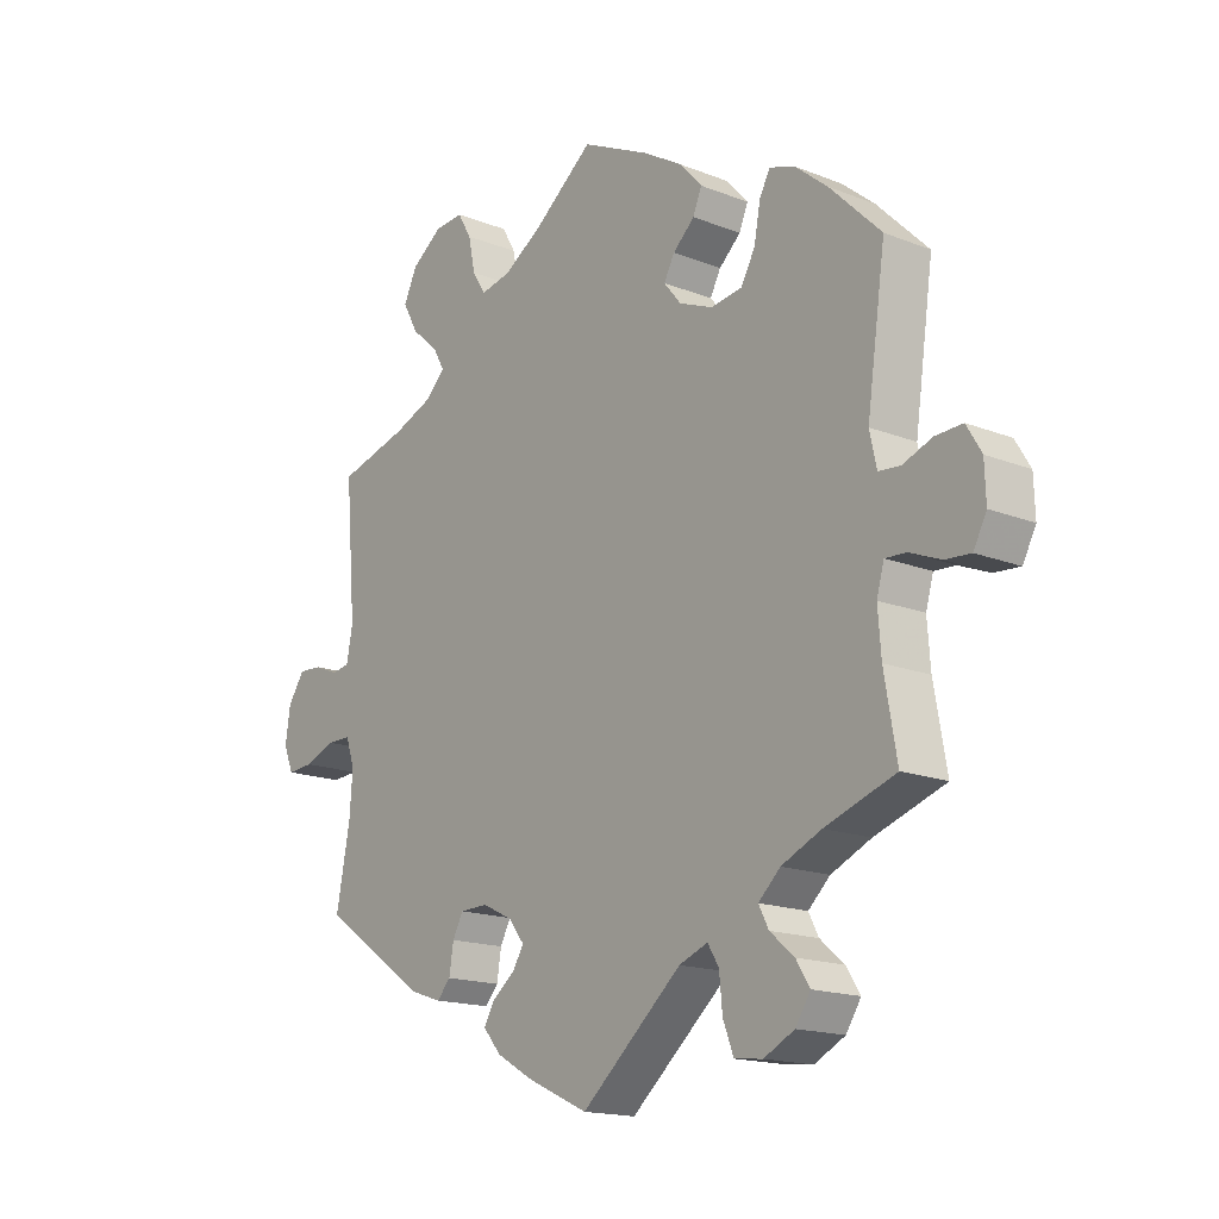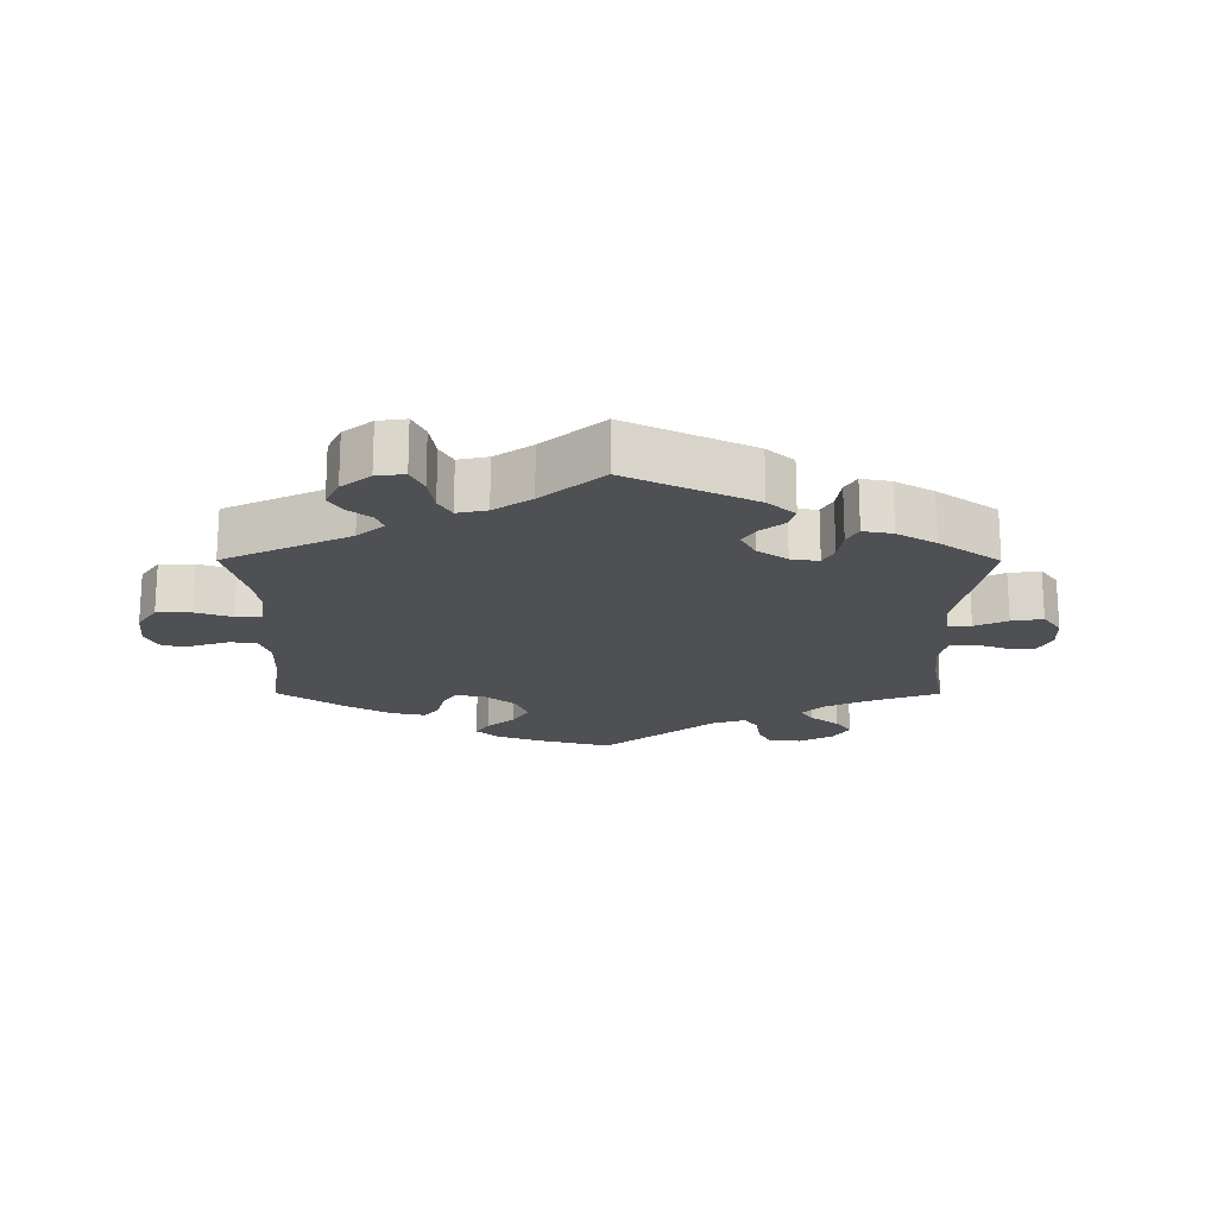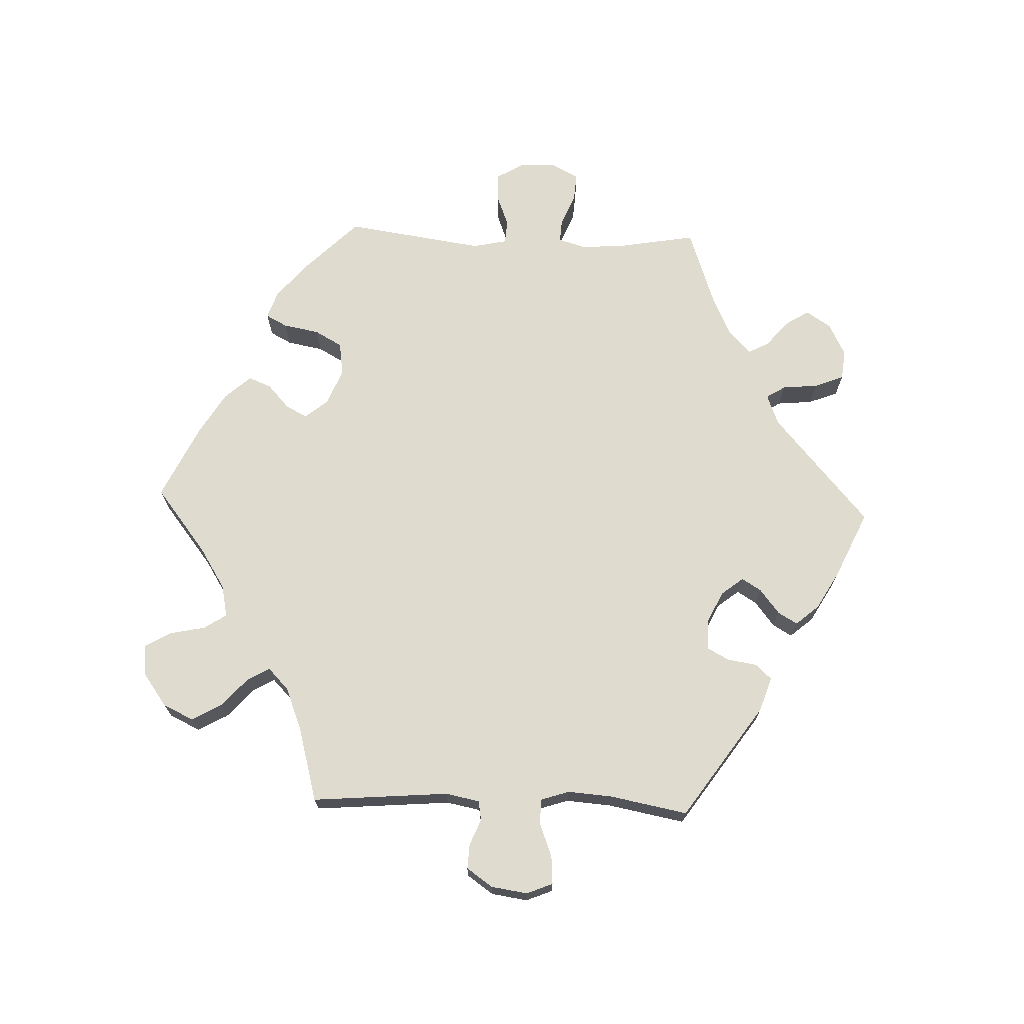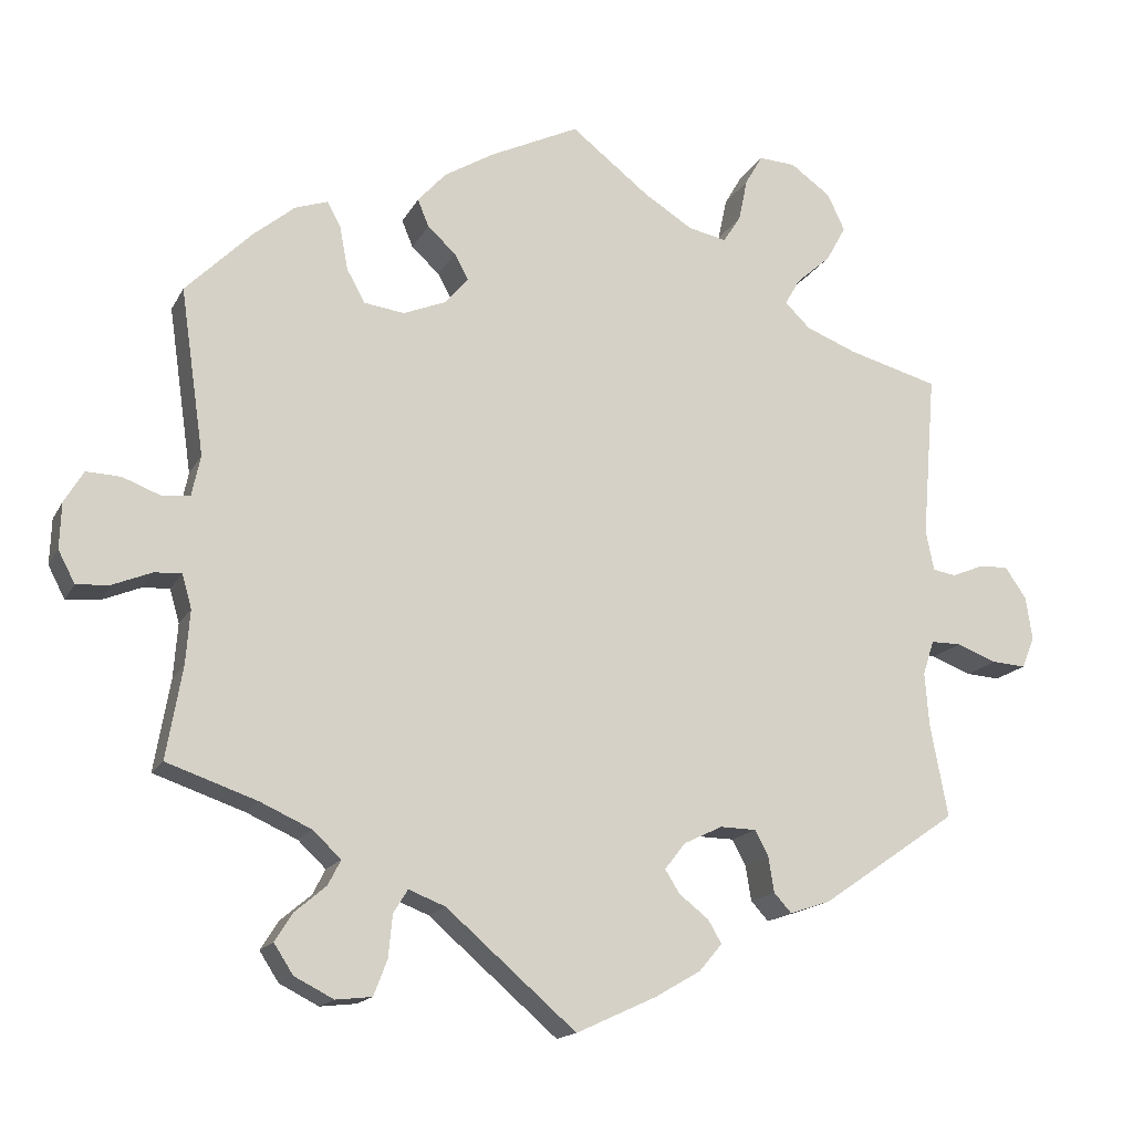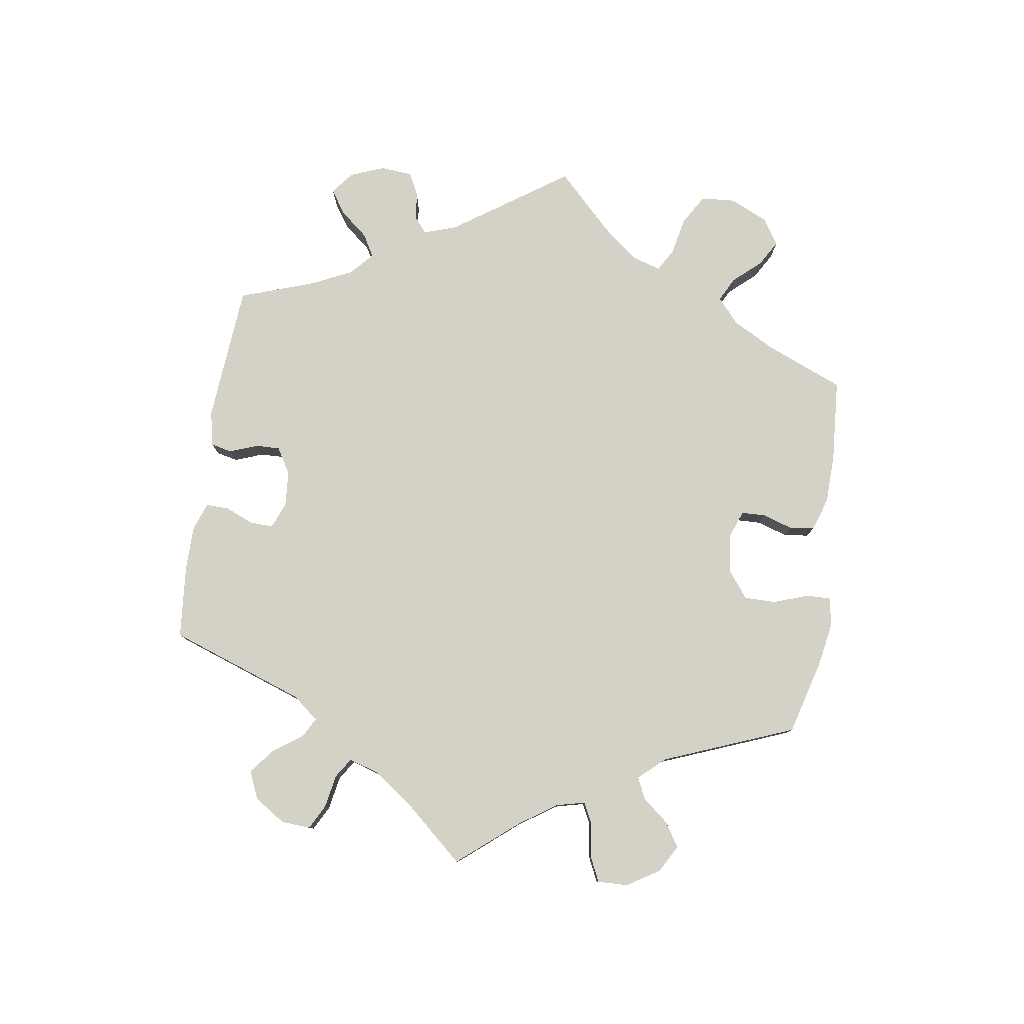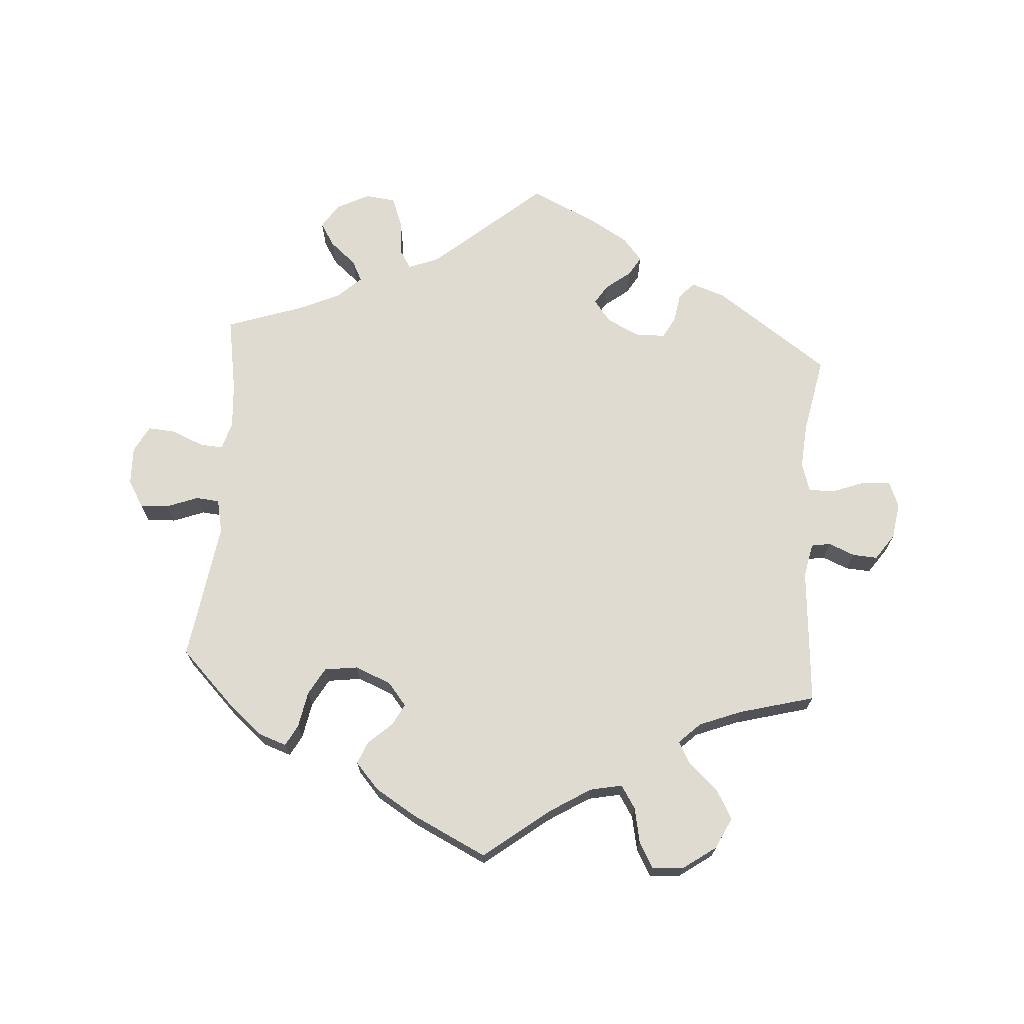
<metadata>
{"format":"obj","ext":"obj","renderer":"f3d","projection":"perspective","resolution":1024,"background":"white","views":[{"elev":-16.5,"azim":-128.8,"up":"+Z"},{"elev":-19.1,"azim":119.8,"up":"+Y"},{"elev":70.4,"azim":92.1,"up":"+Y"},{"elev":-16.0,"azim":-19.7,"up":"+Z"},{"elev":79.8,"azim":-111.2,"up":"+Y"},{"elev":70.2,"azim":4.3,"up":"+Y"}]}
</metadata>
<code>
v 0.331 0.07 -0.406
v 0.28 0.07 -0.423
v 0.258 0.07 -0.399
v 0.251 0.07 -0.355
v 0.234 0.07 -0.323
v 0.189 0.07 -0.322
v 0.141 0.07 -0.345
v 0.115 0.07 -0.378
v 0.133 0.07 -0.407
v 0.17 0.07 -0.436
v 0.187 0.07 -0.465
v 0.158 0.07 -0.499
v 0.101 0.07 -0.532
v 0.001 0.07 -0.578
v -0.161 0.07 -0.438
v -0.207 0.07 -0.42
v -0.225 0.07 -0.449
v -0.23 0.07 -0.502
v -0.247 0.07 -0.546
v -0.292 0.07 -0.551
v -0.341 0.07 -0.526
v -0.365 0.07 -0.489
v -0.343 0.07 -0.454
v -0.304 0.07 -0.421
v -0.288 0.07 -0.39
v -0.323 0.07 -0.357
v -0.387 0.07 -0.328
v -0.5 0.07 -0.289
v -0.48 0.07 -0.174
v -0.475 0.07 -0.107
v -0.487 0.07 -0.065
v -0.521 0.07 -0.067
v -0.57 0.07 -0.087
v -0.611 0.07 -0.09
v -0.632 0.07 -0.05
v -0.63 0.07 0.007
v -0.606 0.07 0.047
v -0.563 0.07 0.045
v -0.516 0.07 0.027
v -0.481 0.07 0.03
v -0.47 0.07 0.081
v -0.5 0.07 0.289
v -0.418 0.07 0.371
v -0.366 0.07 0.414
v -0.325 0.07 0.428
v -0.308 0.07 0.396
v -0.298 0.07 0.342
v -0.275 0.07 0.301
v -0.225 0.07 0.294
v -0.171 0.07 0.316
v -0.143 0.07 0.35
v -0.16 0.07 0.382
v -0.195 0.07 0.414
v -0.209 0.07 0.448
v -0.174 0.07 0.487
v -0.111 0.07 0.525
v 0 0.07 0.578
v 0.097 0.07 0.502
v 0.159 0.07 0.463
v 0.207 0.07 0.453
v 0.229 0.07 0.487
v 0.24 0.07 0.54
v 0.262 0.07 0.578
v 0.308 0.07 0.575
v 0.358 0.07 0.539
v 0.38 0.07 0.493
v 0.355 0.07 0.448
v 0.312 0.07 0.41
v 0.293 0.07 0.377
v 0.325 0.07 0.346
v 0.388 0.07 0.321
v 0.501 0.07 0.29
v 0.484 0.07 0.085
v 0.494 0.07 0.034
v 0.523 0.07 0.029
v 0.562 0.07 0.045
v 0.599 0.07 0.047
v 0.626 0.07 0.008
v 0.634 0.07 -0.046
v 0.618 0.07 -0.085
v 0.576 0.07 -0.082
v 0.526 0.07 -0.063
v 0.488 0.07 -0.063
v 0.474 0.07 -0.106
v 0.479 0.07 -0.173
v 0.501 0.07 -0.289
v 0.331 0 -0.406
v 0.28 0 -0.423
v 0.258 0 -0.399
v 0.251 0 -0.355
v 0.234 0 -0.323
v 0.189 0 -0.322
v 0.141 0 -0.345
v 0.115 0 -0.378
v 0.133 0 -0.407
v 0.17 0 -0.436
v 0.187 0 -0.465
v 0.158 0 -0.499
v 0.101 0 -0.532
v 0.001 0 -0.578
v -0.161 0 -0.438
v -0.207 0 -0.42
v -0.225 0 -0.449
v -0.23 0 -0.502
v -0.247 0 -0.546
v -0.292 0 -0.551
v -0.341 0 -0.526
v -0.365 0 -0.489
v -0.343 0 -0.454
v -0.304 0 -0.421
v -0.288 0 -0.39
v -0.323 0 -0.357
v -0.387 0 -0.328
v -0.5 0 -0.289
v -0.48 0 -0.174
v -0.475 0 -0.107
v -0.487 0 -0.065
v -0.521 0 -0.067
v -0.57 0 -0.087
v -0.611 0 -0.09
v -0.632 0 -0.05
v -0.63 0 0.007
v -0.606 0 0.047
v -0.563 0 0.045
v -0.516 0 0.027
v -0.481 0 0.03
v -0.47 0 0.081
v -0.5 0 0.289
v -0.418 0 0.371
v -0.366 0 0.414
v -0.325 0 0.428
v -0.308 0 0.396
v -0.298 0 0.342
v -0.275 0 0.301
v -0.225 0 0.294
v -0.171 0 0.316
v -0.143 0 0.35
v -0.16 0 0.382
v -0.195 0 0.414
v -0.209 0 0.448
v -0.174 0 0.487
v -0.111 0 0.525
v 0 0 0.578
v 0.097 0 0.502
v 0.159 0 0.463
v 0.207 0 0.453
v 0.229 0 0.487
v 0.24 0 0.54
v 0.262 0 0.578
v 0.308 0 0.575
v 0.358 0 0.539
v 0.38 0 0.493
v 0.355 0 0.448
v 0.312 0 0.41
v 0.293 0 0.377
v 0.325 0 0.346
v 0.388 0 0.321
v 0.501 0 0.29
v 0.484 0 0.085
v 0.494 0 0.034
v 0.523 0 0.029
v 0.562 0 0.045
v 0.599 0 0.047
v 0.626 0 0.008
v 0.634 0 -0.046
v 0.618 0 -0.085
v 0.576 0 -0.082
v 0.526 0 -0.063
v 0.488 0 -0.063
v 0.474 0 -0.106
v 0.479 0 -0.173
v 0.501 0 -0.289
f 85 86 1 2
f 84 85 2 3
f 83 84 3 4
f 79 80 81 82
f 79 82 83
f 78 79 83
f 75 76 77 78
f 74 75 78 83
f 73 74 83 4
f 71 72 73 4
f 65 66 67 68
f 65 68 69
f 64 65 69
f 61 62 63 64
f 60 61 64 69
f 59 60 69 70
f 55 56 57 58
f 55 58 59 70
f 52 53 54 55
f 51 52 55 70
f 44 45 46 47
f 44 47 48
f 41 42 43 44
f 40 41 44 48
f 36 37 38 39
f 36 39 40
f 35 36 40
f 32 33 34 35
f 31 32 35 40
f 30 31 40 48
f 27 28 29
f 26 27 29 30
f 25 26 30 48
f 21 22 23 24
f 21 24 25
f 20 21 25
f 17 18 19 20
f 16 17 20 25
f 12 13 14 15
f 12 15 16
f 9 10 11 12
f 8 9 12 16
f 7 8 16 25
f 70 71 4 5
f 50 51 70 5
f 49 50 5 6
f 25 48 49
f 6 7 25 49
f 88 87 172 171
f 89 88 171 170
f 90 89 170 169
f 168 167 166 165
f 169 168 165
f 169 165 164
f 164 163 162 161
f 169 164 161 160
f 90 169 160 159
f 90 159 158 157
f 154 153 152 151
f 155 154 151
f 155 151 150
f 150 149 148 147
f 155 150 147 146
f 156 155 146 145
f 144 143 142 141
f 156 145 144 141
f 141 140 139 138
f 156 141 138 137
f 133 132 131 130
f 134 133 130
f 130 129 128 127
f 134 130 127 126
f 125 124 123 122
f 126 125 122
f 126 122 121
f 121 120 119 118
f 126 121 118 117
f 134 126 117 116
f 115 114 113
f 116 115 113 112
f 134 116 112 111
f 110 109 108 107
f 111 110 107
f 111 107 106
f 106 105 104 103
f 111 106 103 102
f 101 100 99 98
f 102 101 98
f 98 97 96 95
f 102 98 95 94
f 111 102 94 93
f 91 90 157 156
f 91 156 137 136
f 92 91 136 135
f 135 134 111
f 135 111 93 92
f 1 87 88 2
f 2 88 89 3
f 3 89 90 4
f 4 90 91 5
f 5 91 92 6
f 6 92 93 7
f 7 93 94 8
f 8 94 95 9
f 9 95 96 10
f 10 96 97 11
f 11 97 98 12
f 12 98 99 13
f 13 99 100 14
f 14 100 101 15
f 15 101 102 16
f 16 102 103 17
f 17 103 104 18
f 18 104 105 19
f 19 105 106 20
f 20 106 107 21
f 21 107 108 22
f 22 108 109 23
f 23 109 110 24
f 24 110 111 25
f 25 111 112 26
f 26 112 113 27
f 27 113 114 28
f 28 114 115 29
f 29 115 116 30
f 30 116 117 31
f 31 117 118 32
f 32 118 119 33
f 33 119 120 34
f 34 120 121 35
f 35 121 122 36
f 36 122 123 37
f 37 123 124 38
f 38 124 125 39
f 39 125 126 40
f 40 126 127 41
f 41 127 128 42
f 42 128 129 43
f 43 129 130 44
f 44 130 131 45
f 45 131 132 46
f 46 132 133 47
f 47 133 134 48
f 48 134 135 49
f 49 135 136 50
f 50 136 137 51
f 51 137 138 52
f 52 138 139 53
f 53 139 140 54
f 54 140 141 55
f 55 141 142 56
f 56 142 143 57
f 57 143 144 58
f 58 144 145 59
f 59 145 146 60
f 60 146 147 61
f 61 147 148 62
f 62 148 149 63
f 63 149 150 64
f 64 150 151 65
f 65 151 152 66
f 66 152 153 67
f 67 153 154 68
f 68 154 155 69
f 69 155 156 70
f 70 156 157 71
f 71 157 158 72
f 72 158 159 73
f 73 159 160 74
f 74 160 161 75
f 75 161 162 76
f 76 162 163 77
f 77 163 164 78
f 78 164 165 79
f 79 165 166 80
f 80 166 167 81
f 81 167 168 82
f 82 168 169 83
f 83 169 170 84
f 84 170 171 85
f 85 171 172 86
f 86 172 87 1

</code>
